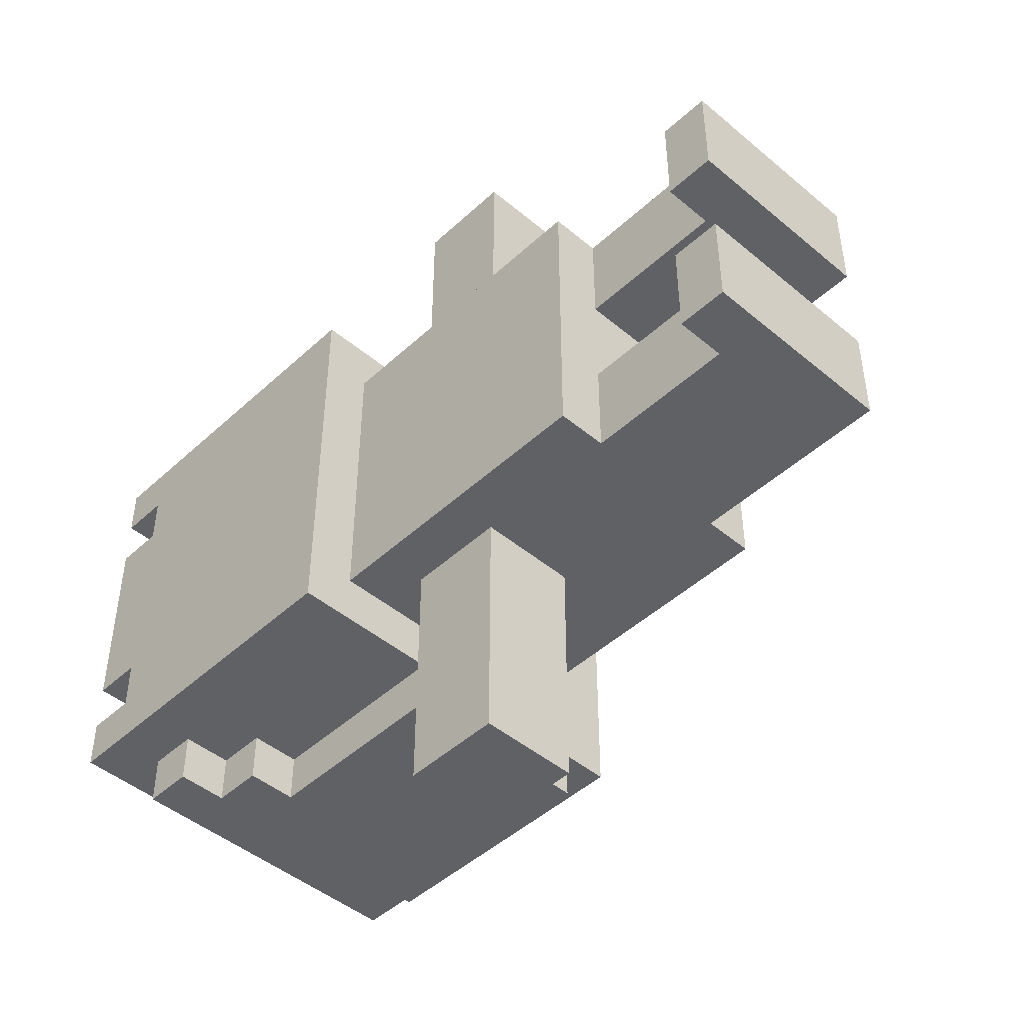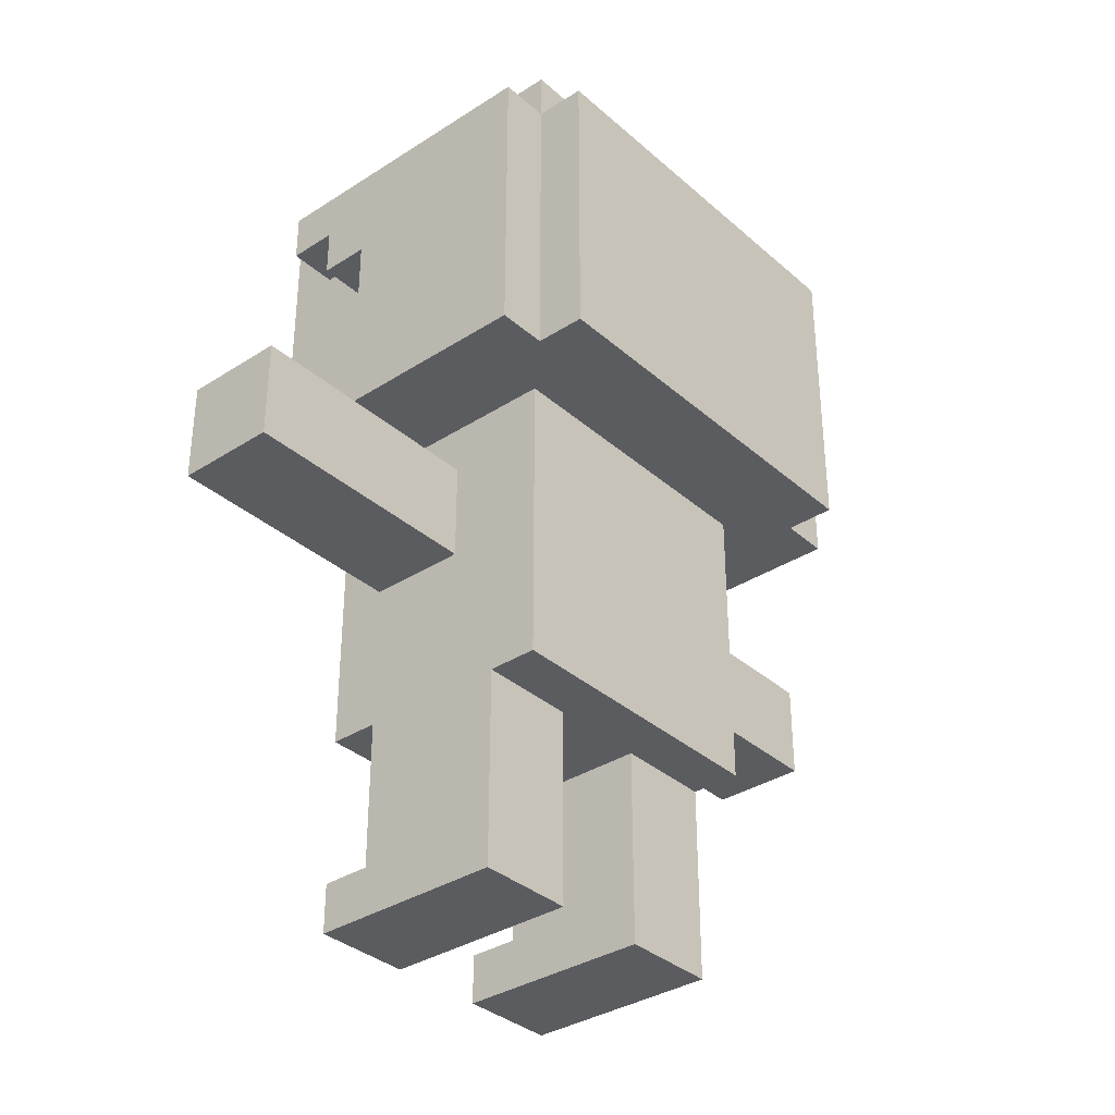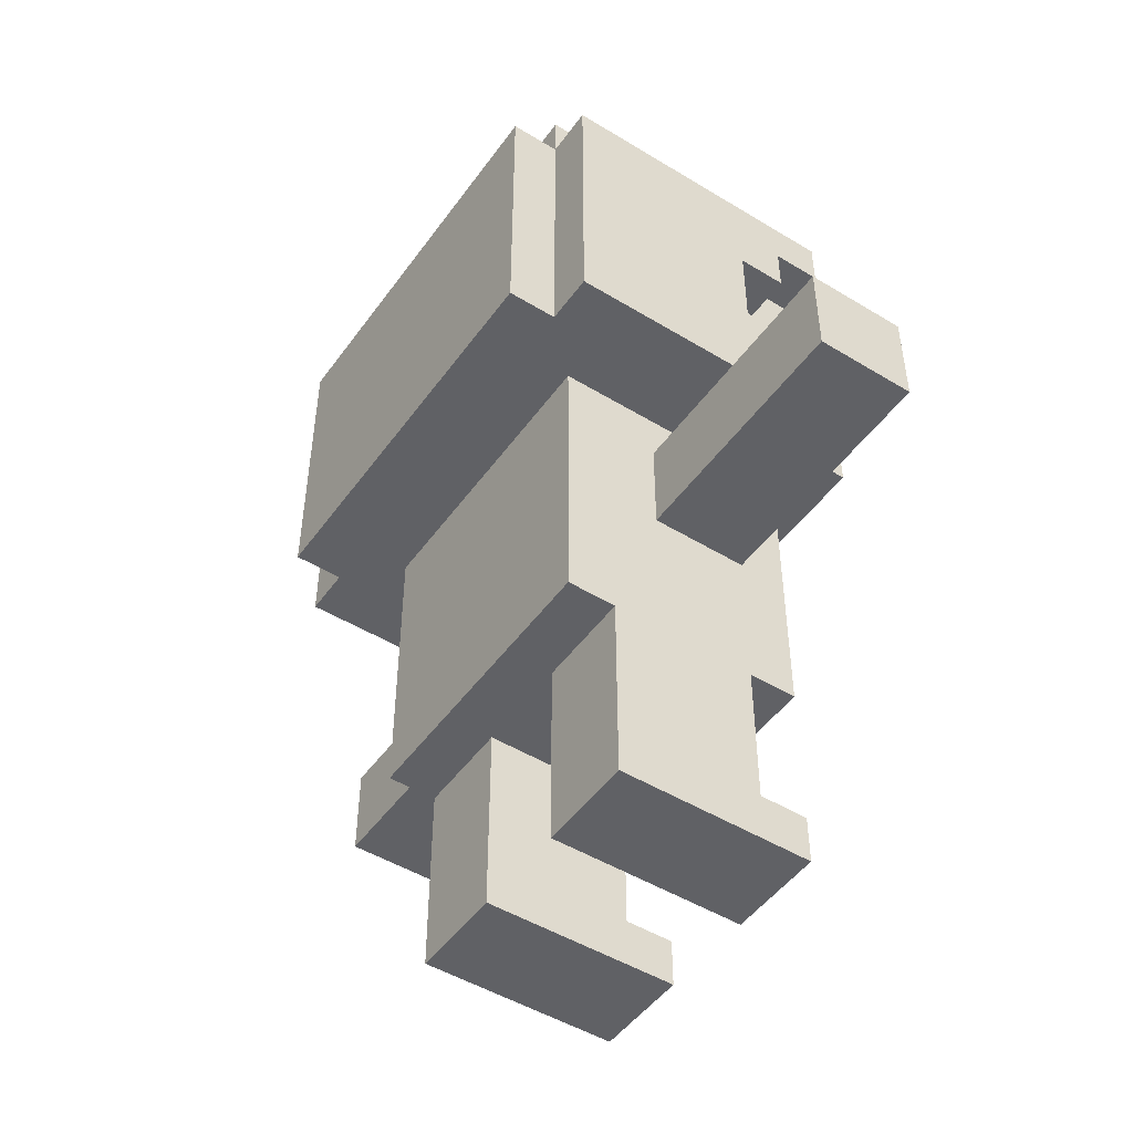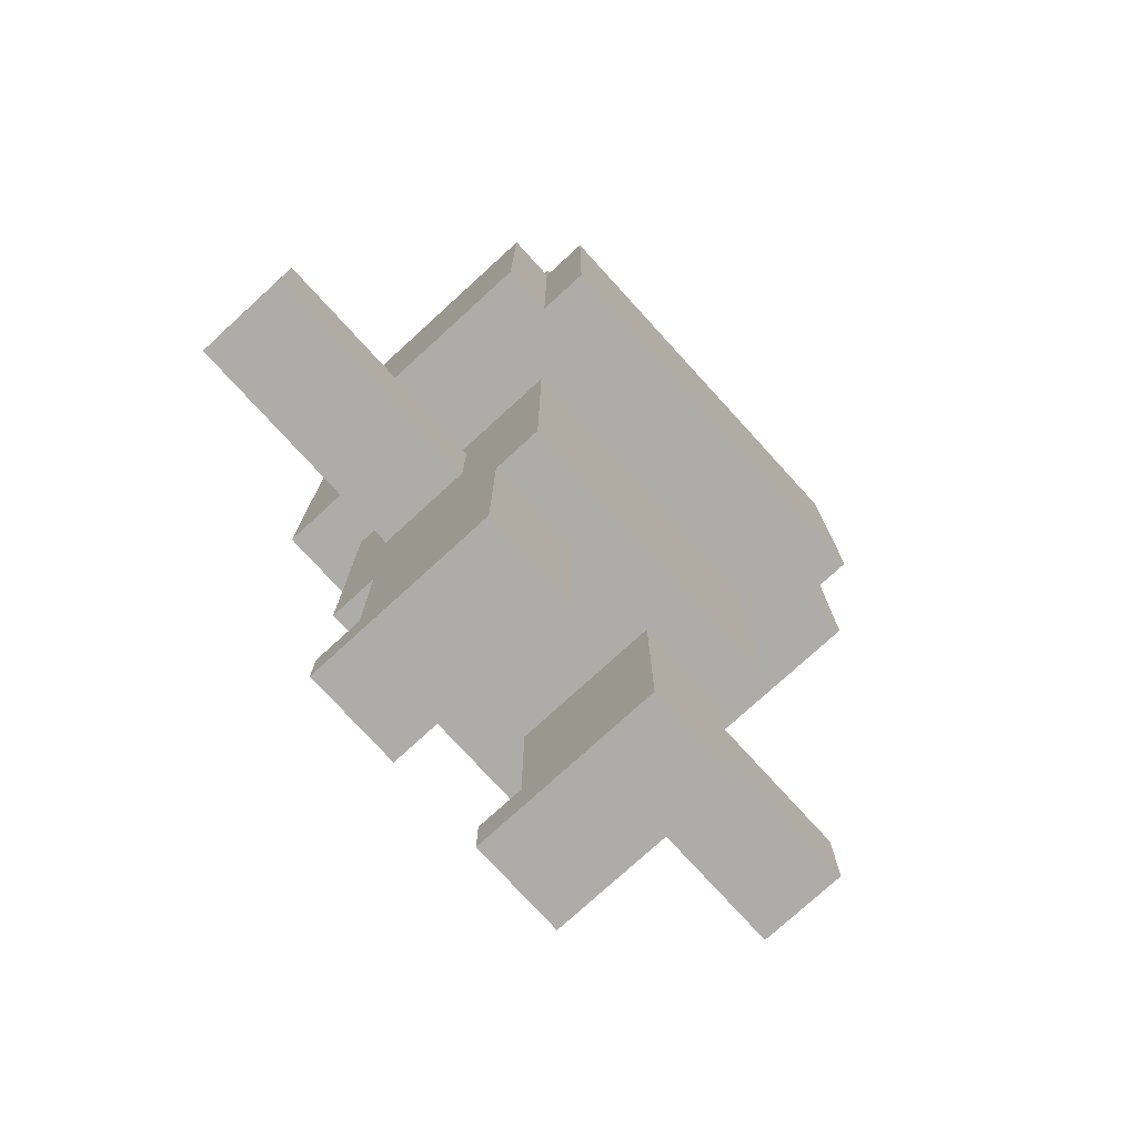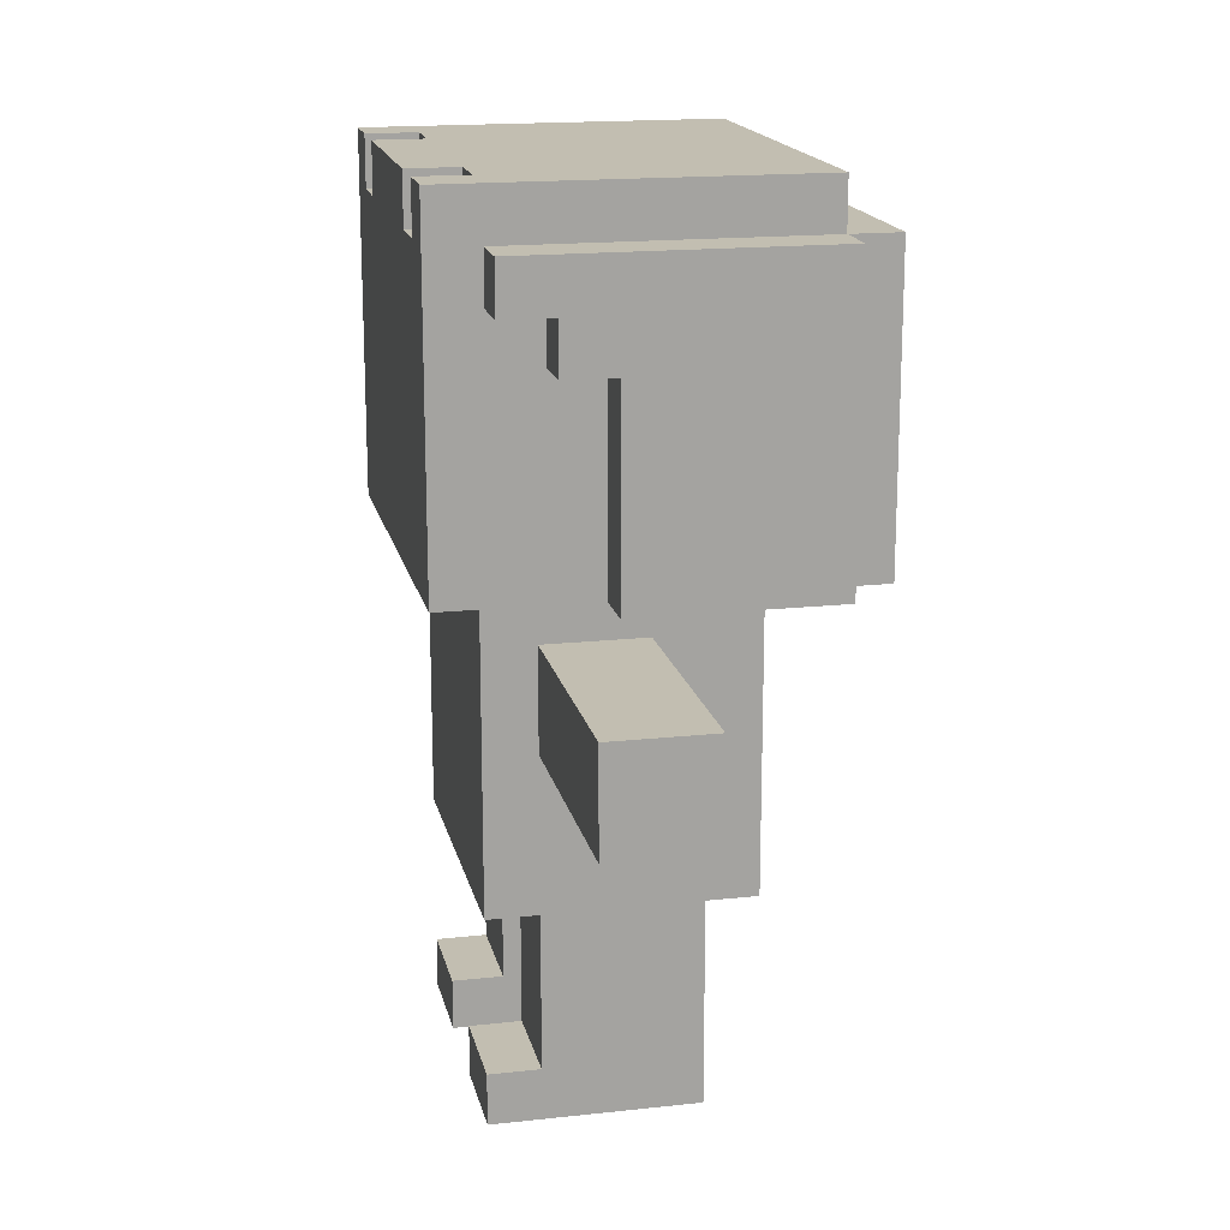
<metadata>
{"format":"obj","ext":"obj","renderer":"f3d","projection":"perspective","resolution":1024,"background":"white","views":[{"elev":-46.3,"azim":-43.7,"up":"+Z"},{"elev":-34.8,"azim":40.7,"up":"+Y"},{"elev":-48.6,"azim":145.8,"up":"+Y"},{"elev":-76.7,"azim":42.4,"up":"+Y"},{"elev":17.1,"azim":-12.3,"up":"+Y"}]}
</metadata>
<code>
o
v -0.4 1 0.5
v -0.4 1 -0.3
v -0.4 1.1 0.2
v -0.4 1.1 0
v -0.4 1.2 0.2
v -0.4 1.2 0
v -0.4 1.3 0.4
v -0.4 1.3 0.3
v -0.4 1.3 0.2
v -0.4 1.3 0
v -0.4 1.3 -0.1
v -0.4 1.3 -0.2
v -0.4 1.4 0.3
v -0.4 1.4 0.2
v -0.4 1.4 0
v -0.4 1.4 -0.1
v -0.4 1.5 0.4
v -0.4 1.5 0.2
v -0.4 1.5 0
v -0.4 1.5 -0.2
v -0.4 1.6 0.5
v -0.4 1.6 0.4
v -0.4 1.6 0.3
v -0.4 1.6 -0.1
v -0.4 1.6 -0.2
v -0.4 1.6 -0.3
v -0.4 1.7 0.5
v -0.4 1.7 0.4
v -0.4 1.7 0.3
v -0.4 1.7 -0.1
v -0.4 1.7 -0.2
v -0.4 1.7 -0.3
v -0.3 0 0.4
v -0.3 0 0.2
v -0.3 0 0
v -0.3 0 -0.2
v -0.3 0.1 0.4
v -0.3 0.1 0.2
v -0.3 0.1 0
v -0.3 0.1 -0.2
v -0.3 0.4 0.4
v -0.3 0.4 -0.2
v -0.3 0.5 0.4
v -0.3 0.5 0.2
v -0.3 0.5 0
v -0.3 0.5 -0.2
v -0.3 0.6 0.4
v -0.3 0.6 0.3
v -0.3 0.6 0.2
v -0.3 0.6 0
v -0.3 0.6 -0.1
v -0.3 0.6 -0.2
v -0.3 1 0.4
v -0.3 1 0.3
v -0.3 1 0.2
v -0.3 1 0
v -0.3 1 -0.1
v -0.3 1 -0.2
v -0.3 1.5 0.6
v -0.3 1.5 0.5
v -0.3 1.5 -0.3
v -0.3 1.5 -0.4
v -0.3 1.6 0.6
v -0.3 1.6 0.5
v -0.3 1.6 0.4
v -0.3 1.6 0.3
v -0.3 1.6 -0.1
v -0.3 1.6 -0.2
v -0.3 1.6 -0.3
v -0.3 1.6 -0.4
v -0.3 1.7 0.4
v -0.3 1.7 0.3
v -0.3 1.7 -0.1
v -0.3 1.7 -0.2
v -0.2 0.1 0.4
v -0.2 0.1 0.2
v -0.2 0.1 0
v -0.2 0.1 -0.2
v -0.2 0.4 0.4
v -0.2 0.4 0.2
v -0.2 0.4 0
v -0.2 0.4 -0.2
v -0.2 0.7 0.9
v -0.2 0.7 0.8
v -0.2 0.7 0.4
v -0.2 0.7 -0.2
v -0.2 0.7 -0.6
v -0.2 0.7 -0.7
v -0.2 0.9 0.9
v -0.2 0.9 0.8
v -0.2 0.9 0.4
v -0.2 0.9 -0.2
v -0.2 0.9 -0.6
v -0.2 0.9 -0.7
v -0.2 1.4 0.6
v -0.2 1.4 0.5
v -0.2 1.4 -0.3
v -0.2 1.4 -0.4
v -0.2 1.5 0.6
v -0.2 1.5 0.5
v -0.2 1.5 -0.3
v -0.2 1.5 -0.4
v -0.1 1 0.6
v -0.1 1 0.5
v -0.1 1 -0.3
v -0.1 1 -0.4
v -0.1 1.4 0.6
v -0.1 1.4 0.5
v -0.1 1.4 -0.3
v -0.1 1.4 -0.4
v 0 0.7 0.9
v 0 0.7 0.8
v 0 0.7 0.4
v 0 0.7 -0.2
v 0 0.7 -0.6
v 0 0.7 -0.7
v 0 0.9 0.9
v 0 0.9 0.8
v 0 0.9 0.4
v 0 0.9 -0.2
v 0 0.9 -0.6
v 0 0.9 -0.7
v 0.1 0 0.4
v 0.1 0 0.2
v 0.1 0 0
v 0.1 0 -0.2
v 0.1 0.1 0.4
v 0.1 0.1 0.2
v 0.1 0.1 0
v 0.1 0.1 -0.2
v 0.1 0.4 0.4
v 0.1 0.4 0.2
v 0.1 0.4 0
v 0.1 0.4 -0.2
v 0.2 0.4 0.4
v 0.2 0.4 -0.2
v 0.2 0.5 0.4
v 0.2 0.5 -0.2
v 0.2 0.6 0.4
v 0.2 0.6 -0.2
v 0.2 1 0.4
v 0.2 1 -0.2
v 0.3 1 0.6
v 0.3 1 0.5
v 0.3 1 -0.3
v 0.3 1 -0.4
v 0.3 1.6 0.6
v 0.3 1.6 0.5
v 0.3 1.6 -0.3
v 0.3 1.6 -0.4
v 0.3 1.7 0.5
v 0.3 1.7 -0.3
v 0.4 1 0.5
v 0.4 1 -0.3
v 0.4 1.6 0.5
v 0.4 1.6 -0.3
v -0.2 0.7 0.9
v -0.2 0.9 0.9
v 0 0.7 0.9
v 0 0.9 0.9
v -0.3 1.5 0.6
v -0.3 1.6 0.6
v -0.2 1.4 0.6
v -0.2 1.5 0.6
v -0.1 1 0.6
v -0.1 1.4 0.6
v 0.3 1 0.6
v 0.3 1.6 0.6
v -0.4 1 0.5
v -0.4 1.6 0.5
v -0.4 1.7 0.5
v -0.3 1.5 0.5
v -0.3 1.6 0.5
v -0.2 1.4 0.5
v -0.2 1.5 0.5
v -0.1 1 0.5
v -0.1 1.4 0.5
v 0.3 1 0.5
v 0.3 1.6 0.5
v 0.3 1.7 0.5
v 0.4 1 0.5
v 0.4 1.6 0.5
v -0.3 0 0.4
v -0.3 0.1 0.4
v -0.3 0.4 0.4
v -0.3 0.5 0.4
v -0.3 0.6 0.4
v -0.3 1 0.4
v -0.2 0.1 0.4
v -0.2 0.4 0.4
v -0.2 0.7 0.4
v -0.2 0.9 0.4
v 0 0.7 0.4
v 0 0.9 0.4
v 0.1 0 0.4
v 0.1 0.1 0.4
v 0.1 0.4 0.4
v 0.2 0.4 0.4
v 0.2 0.5 0.4
v 0.2 0.6 0.4
v 0.2 1 0.4
v -0.4 1.6 0.3
v -0.4 1.7 0.3
v -0.3 1.6 0.3
v -0.3 1.7 0.3
v -0.3 0 0
v -0.3 0.1 0
v -0.2 0.1 0
v -0.2 0.4 0
v 0.1 0 0
v 0.1 0.1 0
v 0.1 0.4 0
v -0.4 1.6 -0.2
v -0.4 1.7 -0.2
v -0.3 1.6 -0.2
v -0.3 1.7 -0.2
v -0.4 1.6 0.4
v -0.4 1.7 0.4
v -0.3 1.6 0.4
v -0.3 1.7 0.4
v -0.3 0 0.2
v -0.3 0.1 0.2
v -0.2 0.1 0.2
v -0.2 0.4 0.2
v 0.1 0 0.2
v 0.1 0.1 0.2
v 0.1 0.4 0.2
v -0.4 1.6 -0.1
v -0.4 1.7 -0.1
v -0.3 1.6 -0.1
v -0.3 1.7 -0.1
v -0.3 0 -0.2
v -0.3 0.1 -0.2
v -0.3 0.4 -0.2
v -0.3 0.5 -0.2
v -0.3 0.6 -0.2
v -0.3 1 -0.2
v -0.2 0.1 -0.2
v -0.2 0.4 -0.2
v -0.2 0.7 -0.2
v -0.2 0.9 -0.2
v 0 0.7 -0.2
v 0 0.9 -0.2
v 0.1 0 -0.2
v 0.1 0.1 -0.2
v 0.1 0.4 -0.2
v 0.2 0.4 -0.2
v 0.2 0.5 -0.2
v 0.2 0.6 -0.2
v 0.2 1 -0.2
v -0.4 1 -0.3
v -0.4 1.6 -0.3
v -0.4 1.7 -0.3
v -0.3 1.5 -0.3
v -0.3 1.6 -0.3
v -0.2 1.4 -0.3
v -0.2 1.5 -0.3
v -0.1 1 -0.3
v -0.1 1.4 -0.3
v 0.3 1 -0.3
v 0.3 1.6 -0.3
v 0.3 1.7 -0.3
v 0.4 1 -0.3
v 0.4 1.6 -0.3
v -0.3 1.5 -0.4
v -0.3 1.6 -0.4
v -0.2 1.4 -0.4
v -0.2 1.5 -0.4
v -0.1 1 -0.4
v -0.1 1.4 -0.4
v 0.3 1 -0.4
v 0.3 1.6 -0.4
v -0.2 0.7 -0.7
v -0.2 0.9 -0.7
v 0 0.7 -0.7
v 0 0.9 -0.7
v -0.3 0 0.4
v 0.1 0 0.4
v -0.3 0 0.2
v 0.1 0 0.2
v -0.3 0 0
v 0.1 0 0
v -0.3 0 -0.2
v 0.1 0 -0.2
v -0.3 0.4 0.4
v -0.2 0.4 0.4
v 0.1 0.4 0.4
v 0.2 0.4 0.4
v -0.2 0.4 0.2
v 0.1 0.4 0.2
v -0.2 0.4 0
v 0.1 0.4 0
v -0.3 0.4 -0.2
v -0.2 0.4 -0.2
v 0.1 0.4 -0.2
v 0.2 0.4 -0.2
v -0.2 0.7 0.9
v 0 0.7 0.9
v -0.2 0.7 0.8
v 0 0.7 0.8
v -0.2 0.7 0.4
v 0 0.7 0.4
v -0.2 0.7 -0.2
v 0 0.7 -0.2
v -0.2 0.7 -0.6
v 0 0.7 -0.6
v -0.2 0.7 -0.7
v 0 0.7 -0.7
v -0.1 1 0.6
v 0.3 1 0.6
v -0.4 1 0.5
v -0.1 1 0.5
v 0.3 1 0.5
v 0.4 1 0.5
v -0.3 1 0.4
v 0.2 1 0.4
v -0.3 1 0.3
v -0.3 1 0.2
v -0.3 1 0
v -0.3 1 -0.1
v -0.3 1 -0.2
v 0.2 1 -0.2
v -0.4 1 -0.3
v -0.1 1 -0.3
v 0.3 1 -0.3
v 0.4 1 -0.3
v -0.1 1 -0.4
v 0.3 1 -0.4
v -0.2 1.4 0.6
v -0.1 1.4 0.6
v -0.2 1.4 0.5
v -0.1 1.4 0.5
v -0.2 1.4 -0.3
v -0.1 1.4 -0.3
v -0.2 1.4 -0.4
v -0.1 1.4 -0.4
v -0.3 1.5 0.6
v -0.2 1.5 0.6
v -0.3 1.5 0.5
v -0.2 1.5 0.5
v -0.3 1.5 -0.3
v -0.2 1.5 -0.3
v -0.3 1.5 -0.4
v -0.2 1.5 -0.4
v -0.3 0.1 0.4
v -0.2 0.1 0.4
v -0.3 0.1 0.2
v -0.2 0.1 0.2
v -0.3 0.1 0
v -0.2 0.1 0
v -0.3 0.1 -0.2
v -0.2 0.1 -0.2
v -0.2 0.9 0.9
v 0 0.9 0.9
v -0.2 0.9 0.8
v 0 0.9 0.8
v -0.2 0.9 0.4
v 0 0.9 0.4
v -0.2 0.9 -0.2
v 0 0.9 -0.2
v -0.2 0.9 -0.6
v 0 0.9 -0.6
v -0.2 0.9 -0.7
v 0 0.9 -0.7
v -0.3 1.6 0.6
v 0.3 1.6 0.6
v -0.3 1.6 0.5
v 0.3 1.6 0.5
v 0.4 1.6 0.5
v -0.4 1.6 0.4
v -0.3 1.6 0.4
v -0.4 1.6 0.3
v -0.3 1.6 0.3
v -0.4 1.6 -0.1
v -0.3 1.6 -0.1
v -0.4 1.6 -0.2
v -0.3 1.6 -0.2
v -0.3 1.6 -0.3
v 0.3 1.6 -0.3
v 0.4 1.6 -0.3
v -0.3 1.6 -0.4
v 0.3 1.6 -0.4
v -0.4 1.7 0.5
v 0.3 1.7 0.5
v -0.4 1.7 0.4
v -0.3 1.7 0.4
v -0.4 1.7 0.3
v -0.3 1.7 0.3
v -0.4 1.7 -0.1
v -0.3 1.7 -0.1
v -0.4 1.7 -0.2
v -0.3 1.7 -0.2
v -0.4 1.7 -0.3
v 0.3 1.7 -0.3
f 3 2 1
f 4 2 3
f 5 3 1
f 5 4 3
f 6 2 4
f 6 4 5
f 7 5 1
f 7 6 5
f 8 6 7
f 9 6 8
f 10 2 6
f 10 6 9
f 11 2 10
f 12 2 11
f 13 9 8
f 13 8 7
f 14 10 9
f 14 9 13
f 15 11 10
f 15 10 14
f 16 12 11
f 16 11 15
f 17 7 1
f 17 13 7
f 17 14 13
f 18 15 14
f 18 14 17
f 19 16 15
f 19 15 18
f 20 2 12
f 20 16 19
f 20 12 16
f 21 19 18
f 21 18 17
f 21 20 19
f 21 17 1
f 22 20 21
f 23 20 22
f 24 20 23
f 25 2 20
f 25 20 24
f 26 2 25
f 27 22 21
f 28 22 27
f 29 24 23
f 30 24 29
f 31 26 25
f 32 26 31
f 37 34 33
f 38 34 37
f 39 36 35
f 40 36 39
f 43 42 41
f 44 42 43
f 45 42 44
f 46 42 45
f 47 44 43
f 48 44 47
f 49 45 44
f 49 44 48
f 50 46 45
f 50 45 49
f 51 46 50
f 52 46 51
f 53 48 47
f 54 49 48
f 54 48 53
f 55 50 49
f 55 49 54
f 56 51 50
f 56 50 55
f 57 52 51
f 57 51 56
f 58 52 57
f 63 60 59
f 64 60 63
f 69 62 61
f 70 62 69
f 71 66 65
f 72 66 71
f 73 68 67
f 74 68 73
f 79 76 75
f 80 76 79
f 81 78 77
f 82 78 81
f 89 84 83
f 90 85 84
f 90 84 89
f 91 85 90
f 92 87 86
f 93 88 87
f 93 87 92
f 94 88 93
f 99 96 95
f 100 96 99
f 101 98 97
f 102 98 101
f 107 104 103
f 108 104 107
f 109 106 105
f 110 106 109
f 111 112 117
f 112 113 118
f 117 112 118
f 118 113 119
f 114 115 120
f 115 116 121
f 120 115 121
f 121 116 122
f 123 124 127
f 127 124 128
f 125 126 129
f 129 126 130
f 127 128 131
f 131 128 132
f 129 130 133
f 133 130 134
f 135 136 137
f 137 136 138
f 137 138 139
f 139 138 140
f 139 140 141
f 141 140 142
f 143 144 147
f 147 144 148
f 145 146 149
f 149 146 150
f 148 149 151
f 151 149 152
f 153 154 155
f 155 154 156
f 159 158 157
f 160 158 159
f 164 162 161
f 166 164 163
f 167 166 165
f 168 162 164
f 168 166 167
f 168 164 166
f 172 170 169
f 173 171 170
f 173 170 172
f 174 172 169
f 175 172 174
f 176 174 169
f 177 174 176
f 179 171 173
f 180 171 179
f 181 179 178
f 182 179 181
f 189 184 183
f 190 186 185
f 191 188 187
f 192 188 191
f 193 191 187
f 194 188 192
f 195 189 183
f 196 190 189
f 196 189 195
f 197 186 190
f 197 190 196
f 198 186 197
f 199 187 186
f 199 186 198
f 200 194 193
f 200 187 199
f 200 193 187
f 201 188 194
f 201 194 200
f 204 203 202
f 205 203 204
f 208 207 206
f 210 208 206
f 211 209 208
f 211 208 210
f 212 209 211
f 215 214 213
f 216 214 215
f 217 218 219
f 219 218 220
f 221 222 223
f 221 223 225
f 223 224 226
f 225 223 226
f 226 224 227
f 228 229 230
f 230 229 231
f 232 233 238
f 234 235 239
f 236 237 240
f 240 237 241
f 236 240 242
f 241 237 243
f 232 238 244
f 238 239 245
f 244 238 245
f 239 235 246
f 245 239 246
f 246 235 247
f 235 236 248
f 247 235 248
f 242 243 249
f 248 236 249
f 236 242 249
f 243 237 250
f 249 243 250
f 251 252 254
f 252 253 255
f 254 252 255
f 251 254 256
f 256 254 257
f 251 256 258
f 258 256 259
f 255 253 261
f 261 253 262
f 260 261 263
f 263 261 264
f 265 266 268
f 267 268 270
f 269 270 271
f 268 266 272
f 271 270 272
f 270 268 272
f 273 274 275
f 275 274 276
f 279 278 277
f 280 278 279
f 283 282 281
f 284 282 283
f 289 286 285
f 290 288 287
f 291 289 285
f 291 290 289
f 292 288 290
f 292 290 291
f 293 291 285
f 294 291 293
f 295 288 292
f 296 288 295
f 299 298 297
f 300 298 299
f 301 300 299
f 302 300 301
f 305 304 303
f 306 304 305
f 307 306 305
f 308 306 307
f 312 310 309
f 313 310 312
f 315 312 311
f 315 313 312
f 316 313 315
f 317 315 311
f 318 317 311
f 319 318 311
f 320 319 311
f 321 320 311
f 322 313 316
f 323 321 311
f 323 322 321
f 324 322 323
f 325 314 313
f 325 322 324
f 325 313 322
f 326 314 325
f 327 325 324
f 328 325 327
f 331 330 329
f 332 330 331
f 335 334 333
f 336 334 335
f 339 338 337
f 340 338 339
f 343 342 341
f 344 342 343
f 345 346 347
f 347 346 348
f 349 350 351
f 351 350 352
f 353 354 355
f 355 354 356
f 355 356 357
f 357 356 358
f 359 360 361
f 361 360 362
f 361 362 363
f 363 362 364
f 365 366 367
f 367 366 368
f 370 371 372
f 372 371 373
f 374 375 376
f 376 375 377
f 368 369 379
f 379 369 380
f 378 379 381
f 381 379 382
f 383 384 385
f 385 384 386
f 386 384 388
f 387 388 389
f 388 384 390
f 389 388 390
f 390 384 392
f 391 392 393
f 392 384 394
f 393 392 394

</code>
